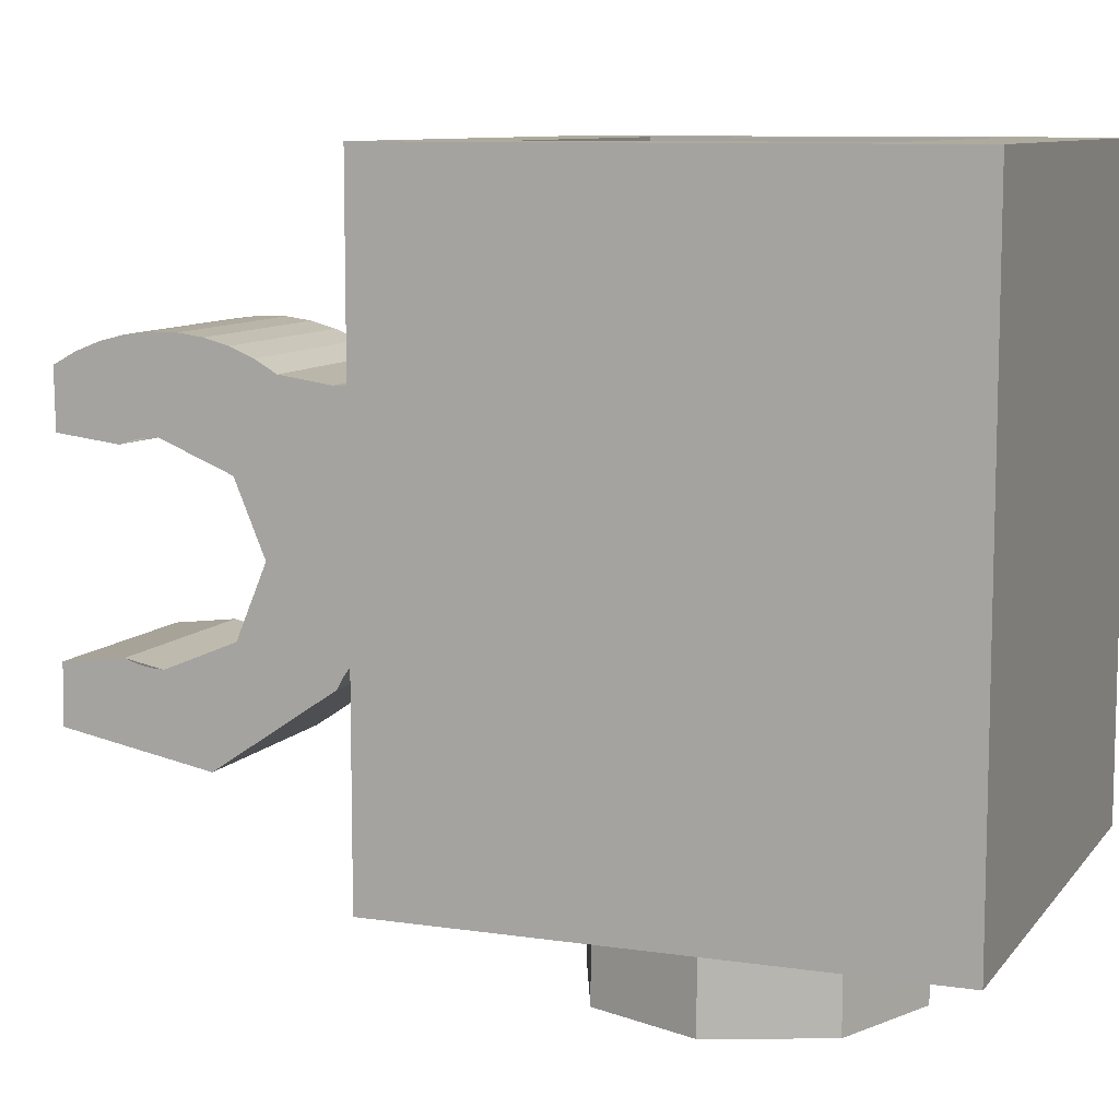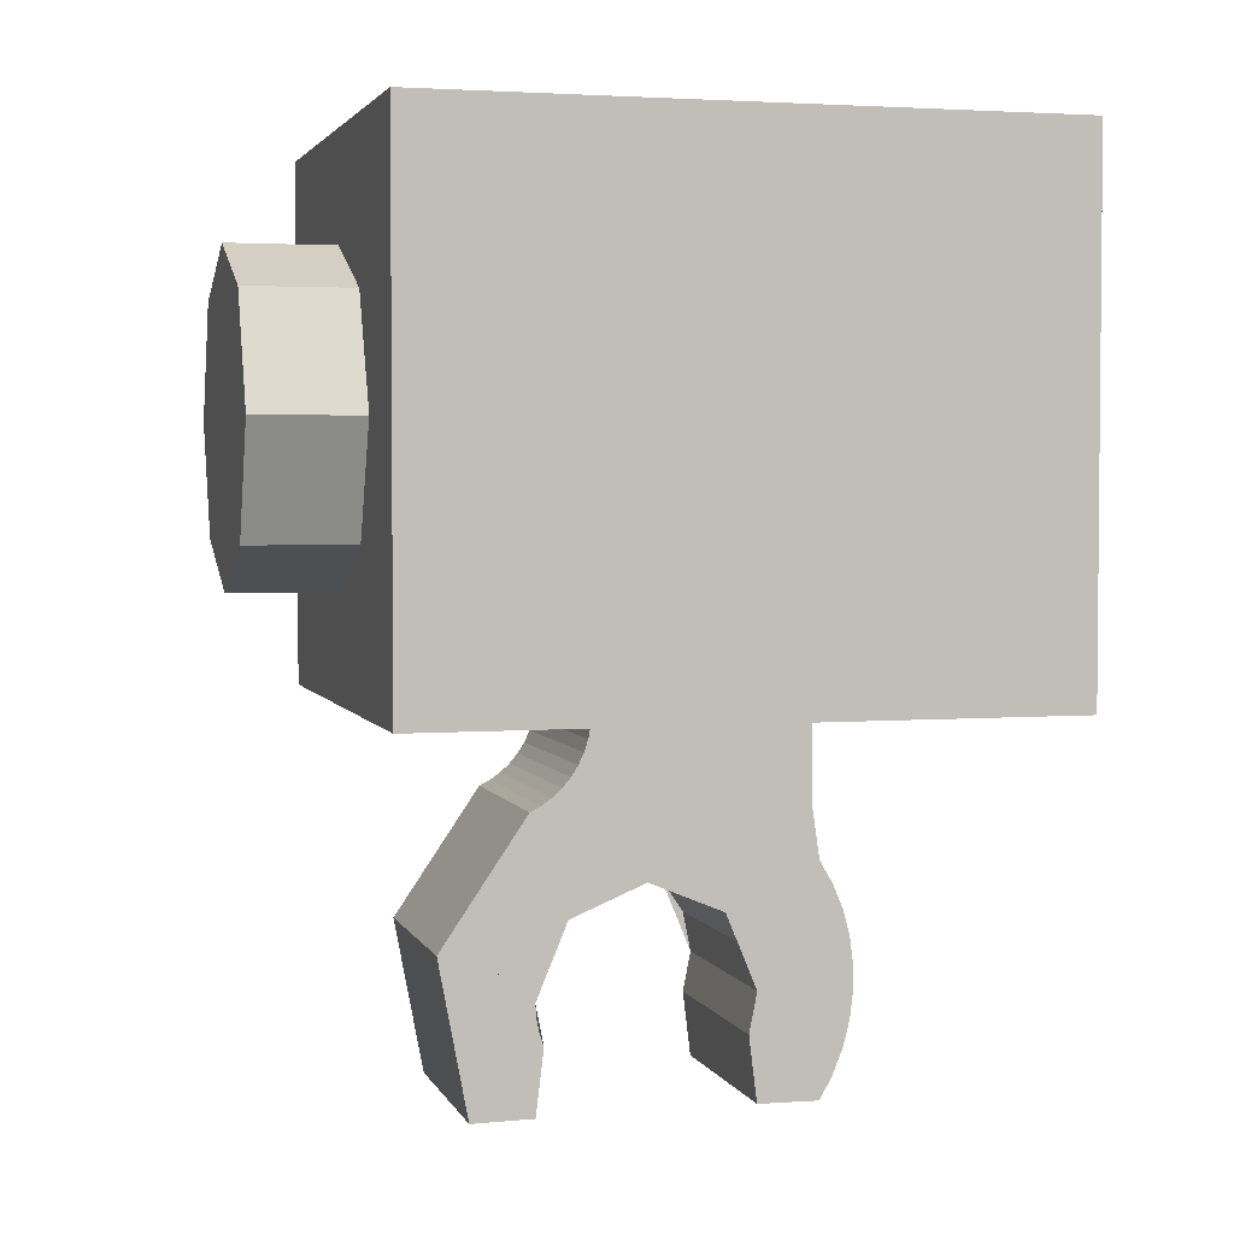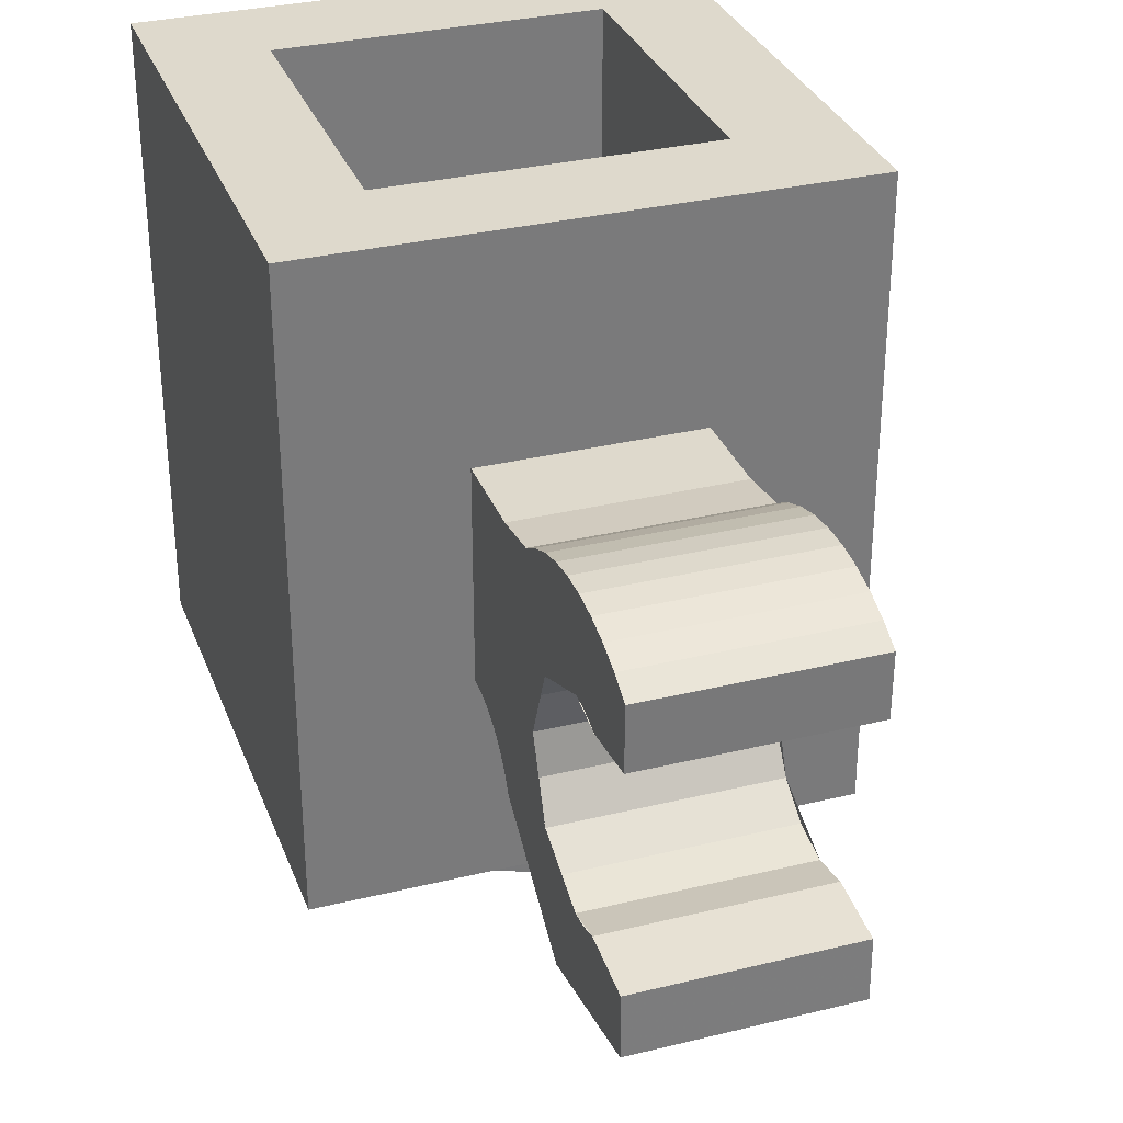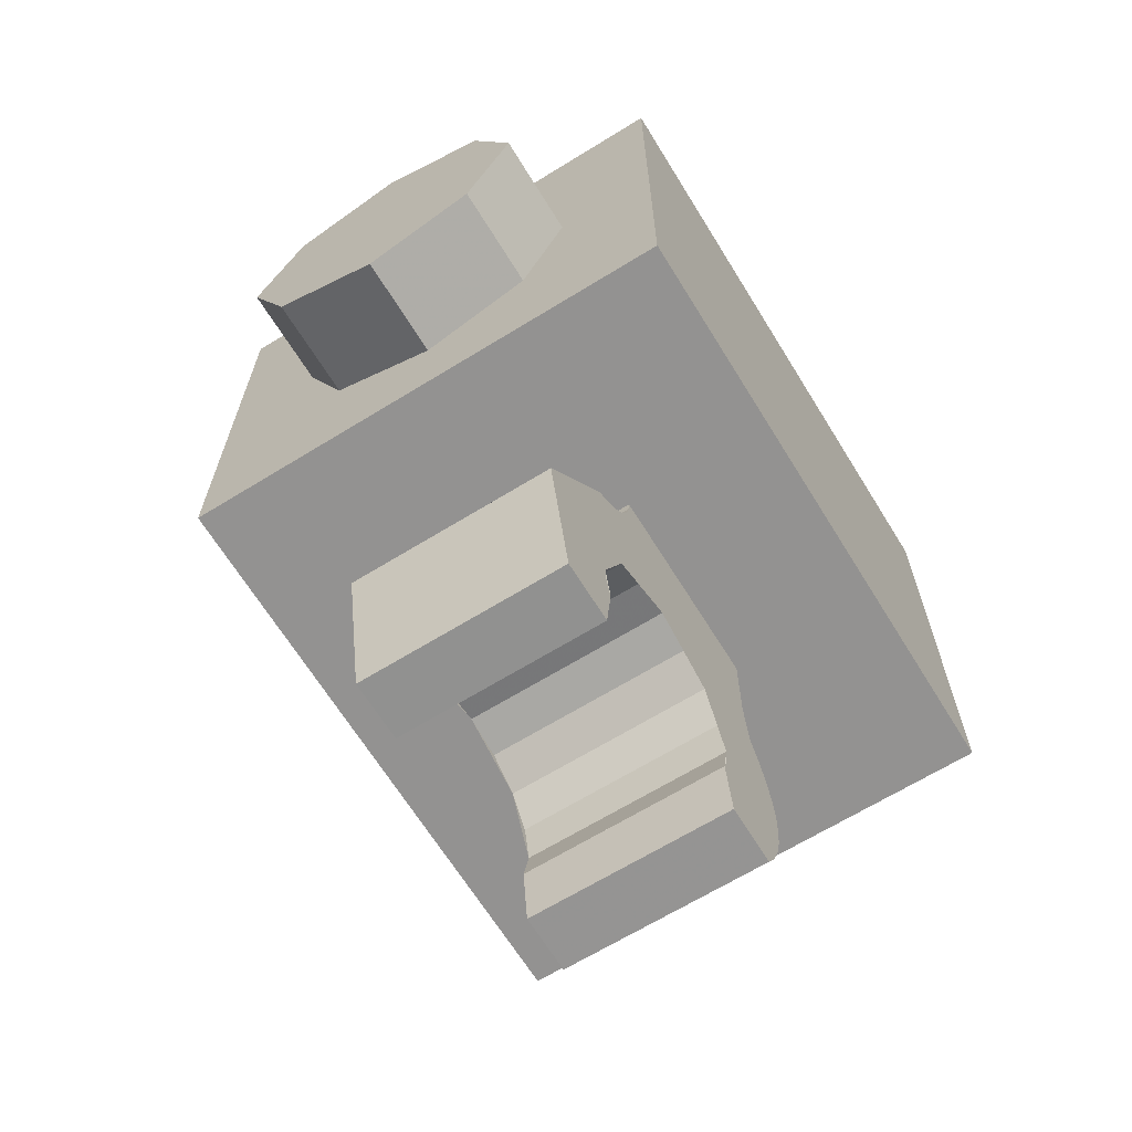
<metadata>
{"format":"obj","ext":"obj","renderer":"f3d","projection":"perspective","resolution":1024,"background":"white","views":[{"elev":9.2,"azim":-68.4,"up":"+Y"},{"elev":3.1,"azim":74.6,"up":"+Z"},{"elev":32.1,"azim":161.1,"up":"+Y"},{"elev":-66.5,"azim":31.7,"up":"+Z"}]}
</metadata>
<code>
v 0.2121 0 -0.2121
v 0 0 -0.3
v 0 -0.2 -0.3
v 0.2121 -0.2 -0.2121
v 0.3 0 0
v 0.2121 0 -0.2121
v 0.2121 -0.2 -0.2121
v 0.3 -0.2 0
v 0.2121 0 0.2121
v 0.3 0 0
v 0.3 -0.2 0
v 0.2121 -0.2 0.2121
v 0 0 0.3
v 0.2121 0 0.2121
v 0.2121 -0.2 0.2121
v 0 -0.2 0.3
v -0.2121 0 0.2121
v 0 0 0.3
v 0 -0.2 0.3
v -0.2121 -0.2 0.2121
v -0.3 0 0
v -0.2121 0 0.2121
v -0.2121 -0.2 0.2121
v -0.3 -0.2 0
v -0.2121 0 -0.2121
v -0.3 0 0
v -0.3 -0.2 0
v -0.2121 -0.2 -0.2121
v 0 0 -0.3
v -0.2121 0 -0.2121
v -0.2121 -0.2 -0.2121
v 0 -0.2 -0.3
v 0 -0.2 0
v 0 -0.2 -0.3
v 0.2121 -0.2 -0.2121
v 0 -0.2 0
v 0.2121 -0.2 -0.2121
v 0.3 -0.2 0
v 0 -0.2 0
v 0.3 -0.2 0
v 0.2121 -0.2 0.2121
v 0 -0.2 0
v 0.2121 -0.2 0.2121
v 0 -0.2 0.3
v 0 -0.2 0
v 0 -0.2 0.3
v -0.2121 -0.2 0.2121
v 0 -0.2 0
v -0.2121 -0.2 0.2121
v -0.3 -0.2 0
v 0 -0.2 0
v -0.3 -0.2 0
v -0.2121 -0.2 -0.2121
v 0 -0.2 0
v -0.2121 -0.2 -0.2121
v 0 -0.2 -0.3
v -0.5 0 0.5
v -0.5 0 -0.5
v 0.5 0 -0.5
v 0.5 0 0.5
v -0.5 0 0.5
v 0.5 0 0.5
v 0.5 1.2 0.5
v -0.5 1.2 0.5
v 0.5 0 0.5
v 0.5 0 -0.5
v 0.5 1.2 -0.5
v 0.5 1.2 0.5
v -0.5 0 -0.5
v -0.5 0 0.5
v -0.5 1.2 0.5
v -0.5 1.2 -0.5
v 0.3 0.2 0.3
v -0.3 0.2 0.3
v -0.3 0.2 -0.3
v 0.3 0.2 -0.3
v 0.3 0.2 0.3
v 0.3 1.2 0.3
v -0.3 1.2 0.3
v -0.3 0.2 0.3
v 0.3 0.2 -0.3
v 0.3 1.2 -0.3
v 0.3 1.2 0.3
v 0.3 0.2 0.3
v -0.3 0.2 -0.3
v -0.3 1.2 -0.3
v 0.3 1.2 -0.3
v 0.3 0.2 -0.3
v -0.3 0.2 0.3
v -0.3 1.2 0.3
v -0.3 1.2 -0.3
v -0.3 0.2 -0.3
v -0.3 1.2 -0.3
v 0.3 1.2 -0.3
v 0.5 1.2 -0.5
v -0.5 1.2 -0.5
v 0.5 1.2 -0.5
v 0.3 1.2 -0.3
v 0.3 1.2 0.3
v 0.5 1.2 0.5
v 0.3 1.2 0.3
v -0.3 1.2 0.3
v -0.5 1.2 0.5
v 0.5 1.2 0.5
v -0.5 1.2 0.5
v -0.3 1.2 0.3
v -0.3 1.2 -0.3
v -0.5 1.2 -0.5
v 0.5 0 -0.5
v -0.5 0 -0.5
v -0.5 1.2 -0.5
v 0.5 1.2 -0.5
v -0.2 0.3 -0.8
v -0.2 0.3586 -0.8586
v -0.2 0.3 -1
v -0.2 0.3 -0.8
v -0.2 0.5 -0.8
v -0.2 0.3586 -0.8586
v -0.2 0.3 -1.2
v -0.2 0.3017 -1.026
v -0.2 0.3 -1
v -0.2 0.3 -1.2
v -0.2 0.3068 -1.052
v -0.2 0.3017 -1.026
v -0.2 0.3 -1.2
v -0.2 0.3152 -1.077
v -0.2 0.3068 -1.052
v -0.2 0.1837 -1.201
v -0.2 0.1282 -0.9099
v -0.2 0.2905 -0.6711
v -0.2 0.7 -0.8
v -0.2 0.6414 -0.8586
v -0.2 0.7 -1
v -0.2 0.7 -0.8
v -0.2 0.5 -0.8
v -0.2 0.6414 -0.8586
v -0.2 0.7 -1.2
v -0.2 0.6983 -1.026
v -0.2 0.7 -1
v -0.2 0.7 -1.2
v -0.2 0.6932 -1.052
v -0.2 0.6983 -1.026
v -0.2 0.7 -1.2
v -0.2 0.6848 -1.077
v -0.2 0.6932 -1.052
v -0.2 0.8163 -1.201
v -0.2 0.8409 -1.157
v -0.2 0.8597 -1.109
v -0.2 0.8163 -1.201
v -0.2 0.8597 -1.109
v -0.2 0.8724 -1.06
v -0.2 0.8163 -1.201
v -0.2 0.8724 -1.06
v -0.2 0.8787 -1.01
v -0.2 0.8163 -1.201
v -0.2 0.8787 -1.01
v -0.2 0.8785 -0.9596
v -0.2 0.8163 -1.201
v -0.2 0.8785 -0.9596
v -0.2 0.8718 -0.9099
v -0.2 0.8163 -1.201
v -0.2 0.8718 -0.9099
v -0.2 0.8588 -0.8617
v -0.2 0.8163 -1.201
v -0.2 0.8588 -0.8617
v -0.2 0.8396 -0.8159
v -0.2 0.8163 -1.201
v -0.2 0.8396 -0.8159
v -0.2 0.8146 -0.7732
v -0.2 0.4 -0.6852
v -0.2 0.8 -0.6711
v -0.2 0.7 -0.8
v -0.2 0.5 -0.8
v -0.2 0.4 -0.6852
v -0.2 0.5 -0.8
v -0.2 0.3 -0.8
v -0.2 0.2905 -0.6711
v 0.2 0.7 -0.8
v 0.2 0.6414 -0.8586
v 0.2 0.7 -1
v 0.2 0.7 -0.8
v 0.2 0.5 -0.8
v 0.2 0.6414 -0.8586
v 0.2 0.7 -1.2
v 0.2 0.6983 -1.026
v 0.2 0.7 -1
v 0.2 0.7 -1.2
v 0.2 0.6932 -1.052
v 0.2 0.6983 -1.026
v 0.2 0.7 -1.2
v 0.2 0.6848 -1.077
v 0.2 0.6932 -1.052
v 0.2 0.8163 -1.201
v 0.2 0.8409 -1.157
v 0.2 0.8597 -1.109
v 0.2 0.8163 -1.201
v 0.2 0.8597 -1.109
v 0.2 0.8724 -1.06
v 0.2 0.8163 -1.201
v 0.2 0.8724 -1.06
v 0.2 0.8787 -1.01
v 0.2 0.8163 -1.201
v 0.2 0.8787 -1.01
v 0.2 0.8785 -0.9596
v 0.2 0.8163 -1.201
v 0.2 0.8785 -0.9596
v 0.2 0.8718 -0.9099
v 0.2 0.8163 -1.201
v 0.2 0.8718 -0.9099
v 0.2 0.8588 -0.8617
v 0.2 0.8163 -1.201
v 0.2 0.8588 -0.8617
v 0.2 0.8396 -0.8159
v 0.2 0.8163 -1.201
v 0.2 0.8396 -0.8159
v 0.2 0.8146 -0.7732
v 0.2 0.3 -0.8
v 0.2 0.3586 -0.8586
v 0.2 0.3 -1
v 0.2 0.3 -0.8
v 0.2 0.5 -0.8
v 0.2 0.3586 -0.8586
v 0.2 0.3 -1.2
v 0.2 0.3017 -1.026
v 0.2 0.3 -1
v 0.2 0.3 -1.2
v 0.2 0.3068 -1.052
v 0.2 0.3017 -1.026
v 0.2 0.3 -1.2
v 0.2 0.3152 -1.077
v 0.2 0.3068 -1.052
v 0.2 0.1837 -1.201
v 0.2 0.1282 -0.9099
v 0.2 0.2905 -0.6711
v 0.2 0.5 -0.8
v 0.2 0.7 -0.8
v 0.2 0.8 -0.6711
v 0.2 0.4 -0.6852
v 0.2 0.2905 -0.6711
v 0.2 0.3 -0.8
v 0.2 0.5 -0.8
v 0.2 0.4 -0.6852
v -0.2 0.4 -0.5
v -0.2 0.3985 -0.5242
v 0.2 0.3985 -0.5242
v 0.2 0.4 -0.5
v -0.2 0.3985 -0.5242
v -0.2 0.3939 -0.5479
v 0.2 0.3939 -0.5479
v 0.2 0.3985 -0.5242
v -0.2 0.3939 -0.5479
v -0.2 0.3865 -0.5709
v 0.2 0.3865 -0.5709
v 0.2 0.3939 -0.5479
v -0.2 0.3865 -0.5709
v -0.2 0.3762 -0.5926
v 0.2 0.3762 -0.5926
v 0.2 0.3865 -0.5709
v -0.2 0.3762 -0.5926
v -0.2 0.3633 -0.6127
v 0.2 0.3633 -0.6127
v 0.2 0.3762 -0.5926
v -0.2 0.3633 -0.6127
v -0.2 0.348 -0.6309
v 0.2 0.348 -0.6309
v 0.2 0.3633 -0.6127
v -0.2 0.348 -0.6309
v -0.2 0.3306 -0.6469
v 0.2 0.3306 -0.6469
v 0.2 0.348 -0.6309
v -0.2 0.3306 -0.6469
v -0.2 0.3113 -0.6604
v 0.2 0.3113 -0.6604
v 0.2 0.3306 -0.6469
v -0.2 0.3113 -0.6604
v -0.2 0.2905 -0.6711
v 0.2 0.2905 -0.6711
v 0.2 0.3113 -0.6604
v 0.2 0.4 -0.6852
v 0.2 0.3985 -0.5242
v 0.2 0.4 -0.5
v 0.2 0.4 -0.6852
v 0.2 0.3939 -0.5479
v 0.2 0.3985 -0.5242
v 0.2 0.4 -0.6852
v 0.2 0.3865 -0.5709
v 0.2 0.3939 -0.5479
v 0.2 0.4 -0.6852
v 0.2 0.3762 -0.5926
v 0.2 0.3865 -0.5709
v 0.2 0.4 -0.6852
v 0.2 0.3633 -0.6127
v 0.2 0.3762 -0.5926
v 0.2 0.4 -0.6852
v 0.2 0.348 -0.6309
v 0.2 0.3633 -0.6127
v 0.2 0.4 -0.6852
v 0.2 0.3306 -0.6469
v 0.2 0.348 -0.6309
v 0.2 0.4 -0.6852
v 0.2 0.3113 -0.6604
v 0.2 0.3306 -0.6469
v 0.2 0.4 -0.6852
v 0.2 0.2905 -0.6711
v 0.2 0.3113 -0.6604
v -0.2 0.4 -0.6852
v -0.2 0.3985 -0.5242
v -0.2 0.4 -0.5
v -0.2 0.4 -0.6852
v -0.2 0.3939 -0.5479
v -0.2 0.3985 -0.5242
v -0.2 0.4 -0.6852
v -0.2 0.3865 -0.5709
v -0.2 0.3939 -0.5479
v -0.2 0.4 -0.6852
v -0.2 0.3762 -0.5926
v -0.2 0.3865 -0.5709
v -0.2 0.4 -0.6852
v -0.2 0.3633 -0.6127
v -0.2 0.3762 -0.5926
v -0.2 0.4 -0.6852
v -0.2 0.348 -0.6309
v -0.2 0.3633 -0.6127
v -0.2 0.4 -0.6852
v -0.2 0.3306 -0.6469
v -0.2 0.348 -0.6309
v -0.2 0.4 -0.6852
v -0.2 0.3113 -0.6604
v -0.2 0.3306 -0.6469
v -0.2 0.4 -0.6852
v -0.2 0.2905 -0.6711
v -0.2 0.3113 -0.6604
v -0.2 0.3 -1
v 0.2 0.3 -1
v 0.2 0.3152 -1.077
v -0.2 0.3152 -1.077
v -0.2 0.3152 -0.9235
v 0.2 0.3152 -0.9235
v 0.2 0.3 -1
v -0.2 0.3 -1
v -0.2 0.3586 -0.8586
v 0.2 0.3586 -0.8586
v 0.2 0.3152 -0.9235
v -0.2 0.3152 -0.9235
v -0.2 0.4235 -0.8152
v 0.2 0.4235 -0.8152
v 0.2 0.3586 -0.8586
v -0.2 0.3586 -0.8586
v -0.2 0.5 -0.8
v 0.2 0.5 -0.8
v 0.2 0.4235 -0.8152
v -0.2 0.4235 -0.8152
v -0.2 0.5765 -0.8152
v 0.2 0.5765 -0.8152
v 0.2 0.5 -0.8
v -0.2 0.5 -0.8
v -0.2 0.6414 -0.8586
v 0.2 0.6414 -0.8586
v 0.2 0.5765 -0.8152
v -0.2 0.5765 -0.8152
v -0.2 0.6848 -0.9235
v 0.2 0.6848 -0.9235
v 0.2 0.6414 -0.8586
v -0.2 0.6414 -0.8586
v -0.2 0.7 -1
v 0.2 0.7 -1
v 0.2 0.6848 -0.9235
v -0.2 0.6848 -0.9235
v -0.2 0.6848 -1.077
v 0.2 0.6848 -1.077
v 0.2 0.7 -1
v -0.2 0.7 -1
v -0.2 0.1282 -0.9099
v -0.2 0.1837 -1.201
v 0.2 0.1837 -1.201
v 0.2 0.1282 -0.9099
v -0.2 0.2905 -0.6711
v -0.2 0.1282 -0.9099
v 0.2 0.1282 -0.9099
v 0.2 0.2905 -0.6711
v 0.2 0.8163 -1.201
v 0.2 0.8409 -1.157
v -0.2 0.8409 -1.157
v -0.2 0.8163 -1.201
v 0.2 0.8409 -1.157
v 0.2 0.8597 -1.109
v -0.2 0.8597 -1.109
v -0.2 0.8409 -1.157
v 0.2 0.8597 -1.109
v 0.2 0.8724 -1.06
v -0.2 0.8724 -1.06
v -0.2 0.8597 -1.109
v 0.2 0.8724 -1.06
v 0.2 0.8787 -1.01
v -0.2 0.8787 -1.01
v -0.2 0.8724 -1.06
v 0.2 0.8787 -1.01
v 0.2 0.8785 -0.9596
v -0.2 0.8785 -0.9596
v -0.2 0.8787 -1.01
v 0.2 0.8785 -0.9596
v 0.2 0.8718 -0.9099
v -0.2 0.8718 -0.9099
v -0.2 0.8785 -0.9596
v 0.2 0.8718 -0.9099
v 0.2 0.8588 -0.8617
v -0.2 0.8588 -0.8617
v -0.2 0.8718 -0.9099
v 0.2 0.8588 -0.8617
v 0.2 0.8396 -0.8159
v -0.2 0.8396 -0.8159
v -0.2 0.8588 -0.8617
v 0.2 0.8396 -0.8159
v 0.2 0.8146 -0.7732
v -0.2 0.8146 -0.7732
v -0.2 0.8396 -0.8159
v -0.2 0.4 -0.6852
v -0.2 0.4 -0.5
v -0.2 0.8 -0.5
v -0.2 0.8 -0.6711
v 0.2 0.8 -0.6711
v -0.2 0.8 -0.6711
v -0.2 0.8 -0.5
v 0.2 0.8 -0.5
v 0.2 0.8 -0.6711
v 0.2 0.8 -0.5
v 0.2 0.4 -0.5
v 0.2 0.4 -0.6852
v -0.2 0.7 -1.2
v -0.2 0.8163 -1.201
v 0.2 0.8163 -1.201
v 0.2 0.7 -1.2
v -0.2 0.7 -1.2
v 0.2 0.7 -1.2
v 0.2 0.6848 -1.077
v -0.2 0.6848 -1.077
v 0.2 0.3 -1.2
v 0.2 0.1837 -1.201
v -0.2 0.1837 -1.201
v -0.2 0.3 -1.2
v 0.2 0.3 -1.2
v -0.2 0.3 -1.2
v -0.2 0.3152 -1.077
v 0.2 0.3152 -1.077
v 0.2 0.1837 -1.201
v 0.2 0.3 -1.2
v 0.2 0.3 -1
v 0.2 0.1837 -1.201
v 0.2 0.3 -1
v 0.2 0.3 -0.8
v 0.2 0.2905 -0.6711
v 0.2 0.8146 -0.7732
v -0.2 0.8146 -0.7732
v -0.2 0.8 -0.6711
v 0.2 0.8 -0.6711
v 0.2 0.7 -1
v 0.2 0.7 -1.2
v 0.2 0.8163 -1.201
v 0.2 0.8146 -0.7732
v 0.2 0.8 -0.6711
v 0.2 0.7 -0.8
v 0.2 0.8146 -0.7732
v 0.2 0.7 -0.8
v 0.2 0.7 -1
v 0.2 0.8163 -1.201
v -0.2 0.3 -1
v -0.2 0.3 -1.2
v -0.2 0.1837 -1.201
v -0.2 0.2905 -0.6711
v -0.2 0.3 -0.8
v -0.2 0.3 -1
v -0.2 0.1837 -1.201
v -0.2 0.8163 -1.201
v -0.2 0.7 -1.2
v -0.2 0.7 -1
v -0.2 0.7 -0.8
v -0.2 0.8 -0.6711
v -0.2 0.8146 -0.7732
v -0.2 0.8163 -1.201
v -0.2 0.7 -1
v -0.2 0.7 -0.8
v -0.2 0.8146 -0.7732
g mesh4436512
f 1 3 2
f 3 1 4
f 5 7 6
f 7 5 8
f 9 11 10
f 11 9 12
f 13 15 14
f 15 13 16
f 17 19 18
f 19 17 20
f 21 23 22
f 23 21 24
f 25 27 26
f 27 25 28
f 29 31 30
f 31 29 32
g mesh4436514
f 33 34 35
f 36 37 38
f 39 40 41
f 42 43 44
f 45 46 47
f 48 49 50
f 51 52 53
f 54 55 56
g mesh4436517
f 57 58 59
f 59 60 57
f 61 62 63
f 63 64 61
f 65 66 67
f 67 68 65
f 69 70 71
f 71 72 69
g mesh4436519
f 73 75 74
f 75 73 76
f 77 79 78
f 79 77 80
f 81 83 82
f 83 81 84
f 85 87 86
f 87 85 88
f 89 91 90
f 91 89 92
g mesh4436521
f 93 94 95
f 95 96 93
f 97 98 99
f 99 100 97
f 101 102 103
f 103 104 101
f 105 106 107
f 107 108 105
f 109 110 111
f 111 112 109
g mesh4436525
f 113 114 115
f 116 117 118
g mesh4436527
f 119 121 120
f 122 124 123
f 125 127 126
g mesh4436529
f 128 129 130
g mesh4436531
f 131 133 132
f 134 136 135
g mesh4436533
f 137 138 139
f 140 141 142
f 143 144 145
g mesh4436535
f 146 148 147
f 149 151 150
f 152 154 153
f 155 157 156
f 158 160 159
f 161 163 162
f 164 166 165
f 167 169 168
f 170 171 172
f 172 173 170
f 174 175 176
f 176 177 174
g mesh4436537
f 178 179 180
f 181 182 183
g mesh4436539
f 184 186 185
f 187 189 188
f 190 192 191
g mesh4436541
f 193 194 195
f 196 197 198
f 199 200 201
f 202 203 204
f 205 206 207
f 208 209 210
f 211 212 213
f 214 215 216
g mesh4436543
f 217 219 218
f 220 222 221
g mesh4436545
f 223 224 225
f 226 227 228
f 229 230 231
g mesh4436547
f 232 234 233
f 235 236 237
f 237 238 235
f 239 240 241
f 241 242 239
g mesh4436552
f 243 244 245
f 245 246 243
f 247 248 249
f 249 250 247
f 251 252 253
f 253 254 251
f 255 256 257
f 257 258 255
f 259 260 261
f 261 262 259
f 263 264 265
f 265 266 263
f 267 268 269
f 269 270 267
f 271 272 273
f 273 274 271
f 275 276 277
f 277 278 275
g mesh4436554
f 279 281 280
f 282 284 283
f 285 287 286
f 288 290 289
f 291 293 292
f 294 296 295
f 297 299 298
f 300 302 301
f 303 305 304
g mesh4436556
f 306 307 308
f 309 310 311
f 312 313 314
f 315 316 317
f 318 319 320
f 321 322 323
f 324 325 326
f 327 328 329
f 330 331 332
g mesh4436558
f 333 334 335
f 335 336 333
f 337 338 339
f 339 340 337
f 341 342 343
f 343 344 341
f 345 346 347
f 347 348 345
f 349 350 351
f 351 352 349
f 353 354 355
f 355 356 353
f 357 358 359
f 359 360 357
f 361 362 363
f 363 364 361
f 365 366 367
f 367 368 365
f 369 370 371
f 371 372 369
g mesh4436564
f 373 374 375
f 375 376 373
f 377 378 379
f 379 380 377
g mesh4436571
f 381 383 382
f 383 381 384
f 385 387 386
f 387 385 388
f 389 391 390
f 391 389 392
f 393 395 394
f 395 393 396
f 397 399 398
f 399 397 400
f 401 403 402
f 403 401 404
f 405 407 406
f 407 405 408
f 409 411 410
f 411 409 412
f 413 415 414
f 415 413 416
f 417 418 419
f 419 420 417
g mesh4436573
f 421 422 423
f 423 424 421
f 425 426 427
f 427 428 425
g mesh4436575
f 429 430 431
f 431 432 429
f 433 434 435
f 435 436 433
g mesh4436577
f 437 438 439
f 439 440 437
f 441 442 443
f 443 444 441
f 445 446 447
f 448 449 450
f 450 451 448
g mesh4436579
f 452 453 454
f 454 455 452
f 456 457 458
f 459 460 461
f 462 463 464
f 464 465 462
f 466 467 468
f 469 470 471
f 471 472 469
f 473 474 475
f 476 477 478
f 479 480 481
f 481 482 479

</code>
